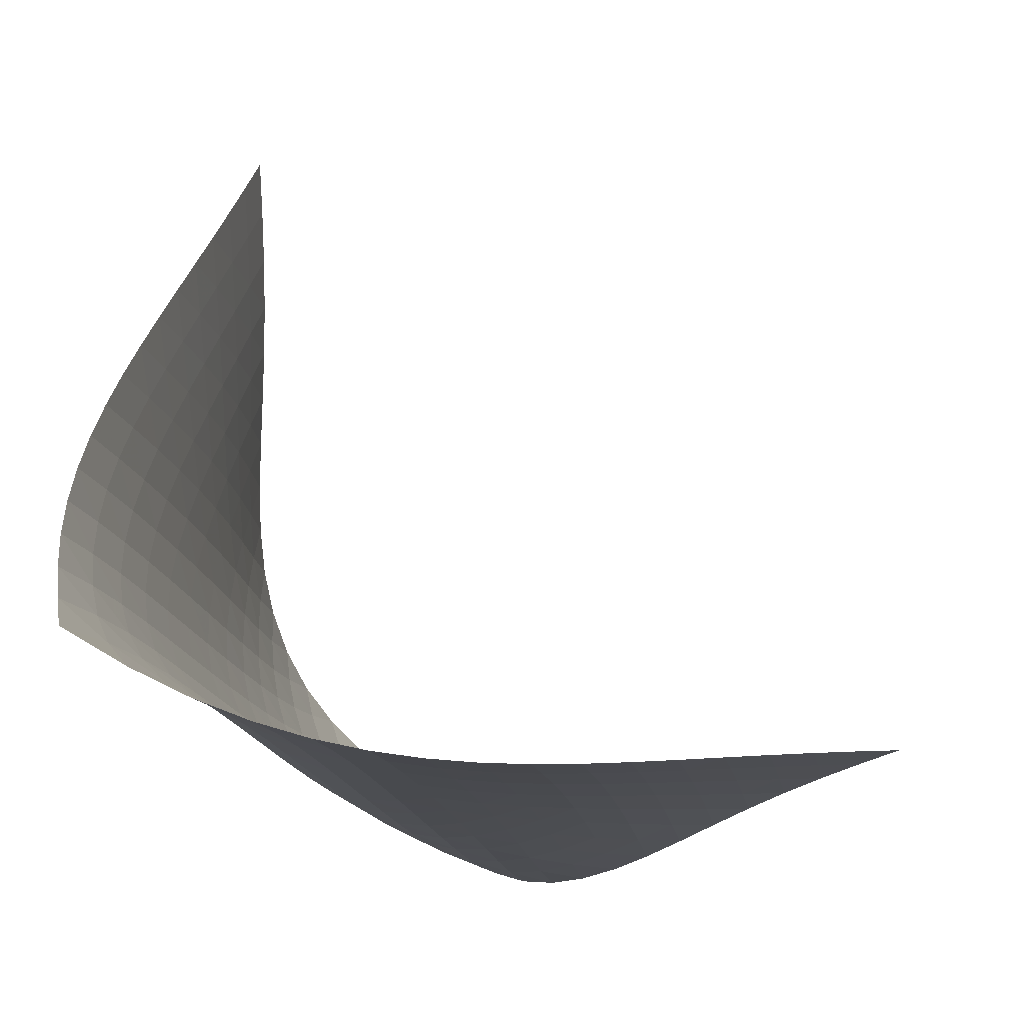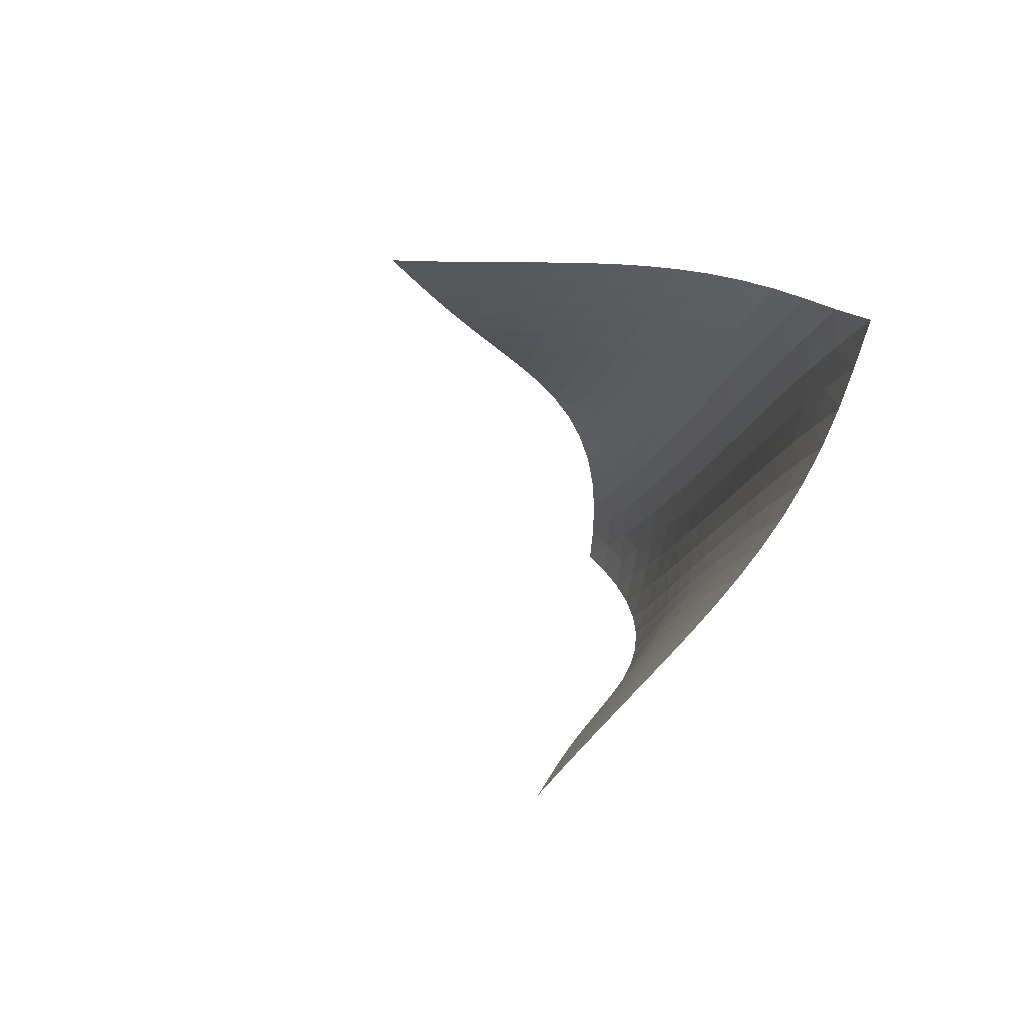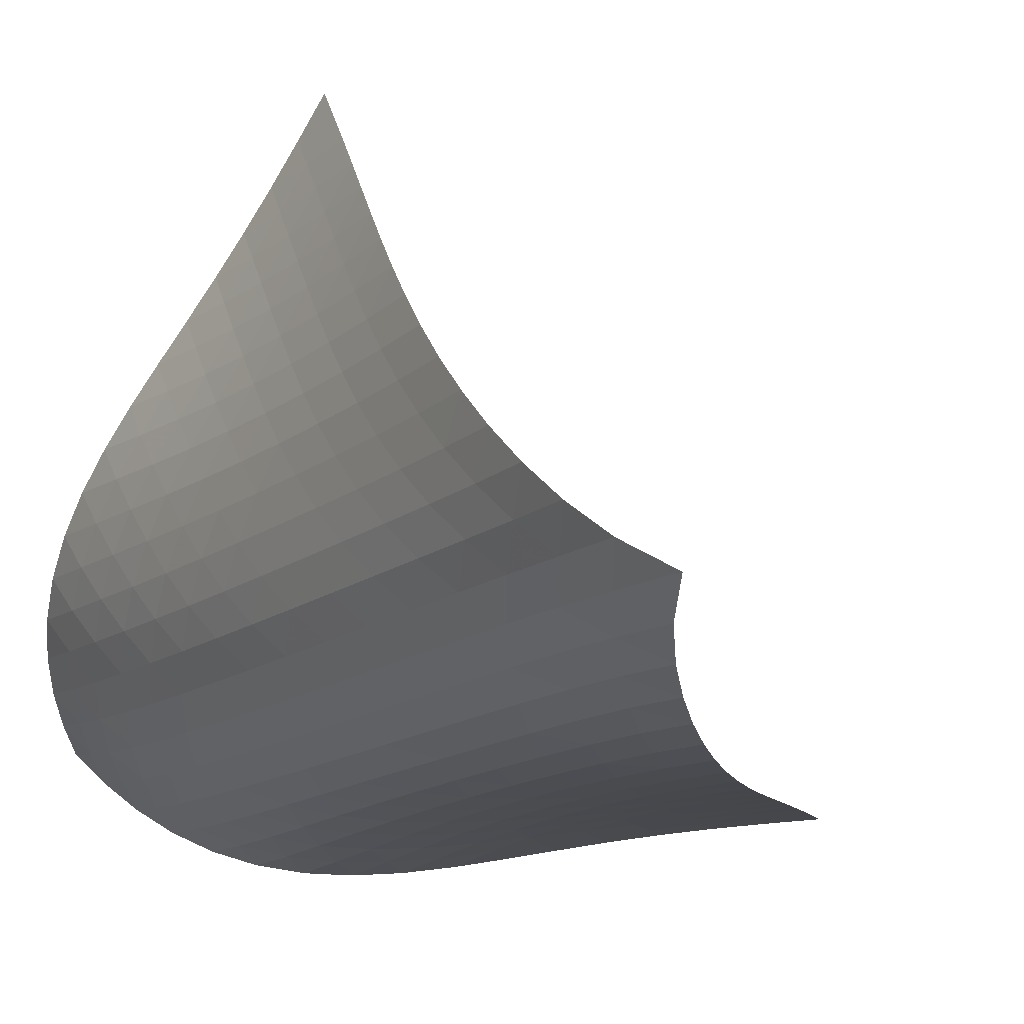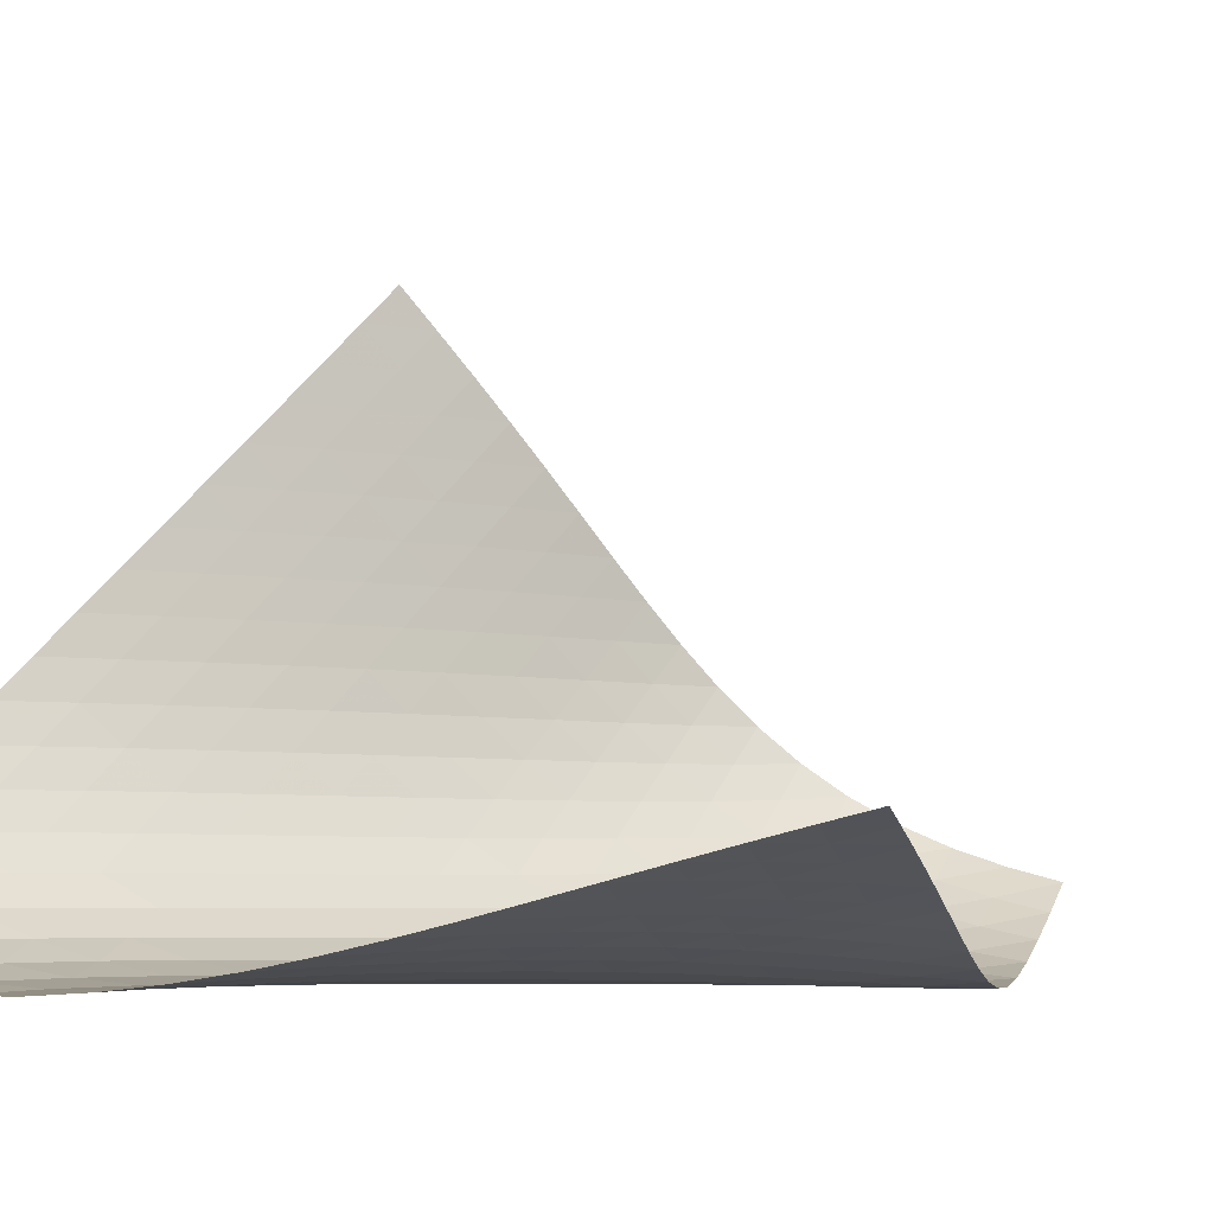
<metadata>
{"format":"obj","ext":"obj","renderer":"f3d","projection":"perspective","resolution":1024,"background":"white","views":[{"elev":-20.8,"azim":-179.1,"up":"+Z"},{"elev":79.0,"azim":29.8,"up":"+Y"},{"elev":-21.9,"azim":142.5,"up":"+Z"},{"elev":-18.5,"azim":-129.4,"up":"+Z"}]}
</metadata>
<code>
v -6.511 -0.04232 6.511
v -7.696 -9.077 16.87
v -16.87 -9.077 7.696
v -9.865 -19.08 9.865
v -16.24 -8.591 7.537
v -15.6 -8.104 7.373
v -14.97 -7.617 7.202
v -14.33 -7.128 7.027
v -13.7 -6.637 6.851
v -13.06 -6.142 6.677
v -12.42 -5.643 6.512
v -11.77 -5.136 6.361
v -11.12 -4.619 6.232
v -10.47 -4.09 6.134
v -9.81 -3.544 6.074
v -9.149 -2.976 6.06
v -8.489 -2.377 6.096
v -7.83 -1.729 6.188
v -7.172 -0.9861 6.331
v -6.331 -0.9861 7.172
v -6.188 -1.729 7.83
v -6.096 -2.377 8.489
v -6.06 -2.976 9.149
v -6.074 -3.544 9.81
v -6.134 -4.09 10.47
v -6.232 -4.619 11.12
v -6.361 -5.136 11.77
v -6.512 -5.643 12.42
v -6.677 -6.142 13.06
v -6.851 -6.637 13.7
v -7.027 -7.128 14.33
v -7.202 -7.617 14.97
v -7.373 -8.104 15.6
v -7.537 -8.591 16.24
v -7.688 -9.723 16.37
v -7.671 -10.37 15.88
v -7.638 -11.02 15.39
v -7.586 -11.67 14.91
v -7.52 -12.32 14.42
v -7.448 -12.97 13.94
v -7.387 -13.63 13.46
v -7.356 -14.28 12.97
v -7.378 -14.92 12.48
v -7.474 -15.57 12.01
v -7.663 -16.2 11.54
v -7.949 -16.82 11.11
v -8.327 -17.42 10.73
v -8.784 -18 10.4
v -9.303 -18.55 10.11
v -10.11 -18.55 9.303
v -10.4 -18 8.784
v -10.73 -17.42 8.327
v -11.11 -16.82 7.949
v -11.54 -16.2 7.663
v -12.01 -15.57 7.474
v -12.48 -14.92 7.378
v -12.97 -14.28 7.356
v -13.46 -13.63 7.387
v -13.94 -12.97 7.448
v -14.42 -12.32 7.52
v -14.91 -11.67 7.586
v -15.39 -11.02 7.638
v -15.88 -10.37 7.671
v -16.37 -9.723 7.688
v -6.841 -1.647 6.841
v -7.416 -2.329 6.598
v -8.027 -2.97 6.425
v -8.661 -3.575 6.318
v -9.308 -4.152 6.273
v -9.96 -4.706 6.284
v -10.61 -5.243 6.342
v -11.26 -5.765 6.44
v -11.91 -6.277 6.566
v -12.56 -6.78 6.713
v -13.2 -7.278 6.873
v -13.83 -7.771 7.038
v -14.47 -8.261 7.205
v -15.11 -8.75 7.37
v -15.74 -9.237 7.531
v -6.598 -2.329 7.416
v -7.076 -2.96 7.076
v -7.617 -3.585 6.811
v -8.206 -4.189 6.621
v -8.826 -4.769 6.506
v -9.465 -5.329 6.459
v -10.11 -5.871 6.471
v -10.76 -6.398 6.532
v -11.41 -6.913 6.629
v -12.05 -7.42 6.754
v -12.7 -7.92 6.896
v -13.34 -8.415 7.048
v -13.98 -8.907 7.204
v -14.61 -9.396 7.361
v -15.25 -9.884 7.517
v -6.425 -2.97 8.027
v -6.811 -3.585 7.617
v -7.267 -4.202 7.267
v -7.791 -4.806 6.989
v -8.369 -5.391 6.791
v -8.983 -5.956 6.673
v -9.618 -6.503 6.626
v -10.26 -7.034 6.639
v -10.91 -7.553 6.701
v -11.56 -8.063 6.798
v -12.2 -8.565 6.918
v -12.84 -9.061 7.053
v -13.48 -9.554 7.196
v -14.12 -10.04 7.342
v -14.76 -10.53 7.489
v -6.318 -3.575 8.661
v -6.621 -4.189 8.206
v -6.989 -4.806 7.791
v -7.434 -5.415 7.434
v -7.951 -6.007 7.15
v -8.524 -6.58 6.948
v -9.136 -7.134 6.827
v -9.769 -7.671 6.78
v -10.41 -8.195 6.793
v -11.06 -8.707 6.853
v -11.7 -9.211 6.944
v -12.35 -9.71 7.056
v -12.99 -10.2 7.18
v -13.63 -10.69 7.311
v -14.27 -11.18 7.446
v -6.273 -4.152 9.308
v -6.506 -4.769 8.826
v -6.791 -5.391 8.369
v -7.15 -6.007 7.951
v -7.589 -6.609 7.589
v -8.104 -7.194 7.303
v -8.677 -7.758 7.099
v -9.288 -8.305 6.977
v -9.92 -8.835 6.927
v -10.56 -9.352 6.935
v -11.21 -9.859 6.987
v -11.85 -10.36 7.067
v -12.5 -10.85 7.166
v -13.14 -11.35 7.275
v -13.78 -11.83 7.393
v -6.284 -4.706 9.96
v -6.459 -5.329 9.465
v -6.673 -5.956 8.983
v -6.948 -6.58 8.524
v -7.303 -7.194 8.104
v -7.742 -7.792 7.742
v -8.257 -8.37 7.455
v -8.829 -8.929 7.249
v -9.44 -9.469 7.124
v -10.07 -9.993 7.068
v -10.71 -10.51 7.066
v -11.36 -11.01 7.103
v -12.01 -11.51 7.166
v -12.65 -12 7.246
v -13.3 -12.49 7.34
v -6.342 -5.243 10.61
v -6.471 -5.871 10.11
v -6.626 -6.503 9.618
v -6.827 -7.134 9.136
v -7.099 -7.758 8.677
v -7.455 -8.37 8.257
v -7.896 -8.965 7.896
v -8.412 -9.539 7.609
v -8.985 -10.09 7.401
v -9.595 -10.63 7.27
v -10.23 -11.15 7.203
v -10.87 -11.65 7.185
v -11.51 -12.15 7.202
v -12.16 -12.65 7.244
v -12.81 -13.14 7.305
v -6.44 -5.765 11.26
v -6.532 -6.398 10.76
v -6.639 -7.034 10.26
v -6.78 -7.671 9.769
v -6.977 -8.305 9.288
v -7.249 -8.929 8.829
v -7.609 -9.539 8.412
v -8.054 -10.13 8.054
v -8.572 -10.7 7.767
v -9.145 -11.25 7.556
v -9.754 -11.78 7.416
v -10.38 -12.3 7.333
v -11.03 -12.8 7.294
v -11.67 -13.3 7.288
v -12.32 -13.79 7.308
v -6.566 -6.277 11.91
v -6.629 -6.913 11.41
v -6.701 -7.553 10.91
v -6.793 -8.195 10.41
v -6.927 -8.835 9.92
v -7.124 -9.469 9.44
v -7.401 -10.09 8.985
v -7.767 -10.7 8.572
v -8.217 -11.29 8.217
v -8.738 -11.85 7.932
v -9.311 -12.4 7.717
v -9.918 -12.93 7.564
v -10.55 -13.44 7.463
v -11.19 -13.94 7.401
v -11.83 -14.44 7.372
v -6.713 -6.78 12.56
v -6.754 -7.42 12.05
v -6.798 -8.063 11.56
v -6.853 -8.707 11.06
v -6.935 -9.352 10.56
v -7.068 -9.993 10.07
v -7.27 -10.63 9.595
v -7.556 -11.25 9.145
v -7.932 -11.85 8.738
v -8.389 -12.44 8.389
v -8.914 -13 8.106
v -9.486 -13.54 7.885
v -10.09 -14.07 7.719
v -10.72 -14.58 7.599
v -11.36 -15.08 7.517
v -6.873 -7.278 13.2
v -6.896 -7.92 12.7
v -6.918 -8.565 12.2
v -6.944 -9.211 11.7
v -6.987 -9.859 11.21
v -7.066 -10.51 10.71
v -7.203 -11.15 10.23
v -7.416 -11.78 9.754
v -7.717 -12.4 9.311
v -8.106 -13 8.914
v -8.573 -13.58 8.573
v -9.102 -14.14 8.292
v -9.675 -14.68 8.067
v -10.28 -15.2 7.89
v -10.9 -15.71 7.756
v -7.038 -7.771 13.83
v -7.048 -8.415 13.34
v -7.053 -9.061 12.84
v -7.056 -9.71 12.35
v -7.067 -10.36 11.85
v -7.103 -11.01 11.36
v -7.185 -11.65 10.87
v -7.333 -12.3 10.38
v -7.564 -12.93 9.918
v -7.885 -13.54 9.486
v -8.292 -14.14 9.102
v -8.772 -14.72 8.772
v -9.308 -15.27 8.497
v -9.884 -15.81 8.271
v -10.49 -16.32 8.09
v -7.205 -8.261 14.47
v -7.204 -8.907 13.98
v -7.196 -9.554 13.48
v -7.18 -10.2 12.99
v -7.166 -10.85 12.5
v -7.166 -11.51 12.01
v -7.202 -12.15 11.51
v -7.294 -12.8 11.03
v -7.463 -13.44 10.55
v -7.719 -14.07 10.09
v -8.067 -14.68 9.675
v -8.497 -15.27 9.308
v -8.993 -15.84 8.993
v -9.54 -16.39 8.729
v -10.12 -16.91 8.509
v -7.37 -8.75 15.11
v -7.361 -9.396 14.61
v -7.342 -10.04 14.12
v -7.311 -10.69 13.63
v -7.275 -11.35 13.14
v -7.246 -12 12.65
v -7.244 -12.65 12.16
v -7.288 -13.3 11.67
v -7.401 -13.94 11.19
v -7.599 -14.58 10.72
v -7.89 -15.2 10.28
v -8.271 -15.81 9.884
v -8.729 -16.39 9.54
v -9.246 -16.95 9.246
v -9.807 -17.48 8.997
v -7.531 -9.237 15.74
v -7.517 -9.884 15.25
v -7.489 -10.53 14.76
v -7.446 -11.18 14.27
v -7.393 -11.83 13.78
v -7.34 -12.49 13.3
v -7.305 -13.14 12.81
v -7.308 -13.79 12.32
v -7.372 -14.44 11.83
v -7.517 -15.08 11.36
v -7.756 -15.71 10.9
v -8.09 -16.32 10.49
v -8.509 -16.91 10.12
v -8.997 -17.48 9.807
v -9.538 -18.03 9.538
f 289 49 4
f 289 4 50
f 5 79 64
f 5 64 3
f 79 94 63
f 79 63 64
f 94 109 62
f 94 62 63
f 109 124 61
f 109 61 62
f 124 139 60
f 124 60 61
f 139 154 59
f 139 59 60
f 154 169 58
f 154 58 59
f 169 184 57
f 169 57 58
f 184 199 56
f 184 56 57
f 199 214 55
f 199 55 56
f 214 229 54
f 214 54 55
f 229 244 53
f 229 53 54
f 244 259 52
f 244 52 53
f 259 274 51
f 259 51 52
f 274 289 50
f 274 50 51
f 1 20 65
f 1 65 19
f 19 65 66
f 19 66 18
f 18 66 67
f 18 67 17
f 17 67 68
f 17 68 16
f 16 68 69
f 16 69 15
f 15 69 70
f 15 70 14
f 14 70 71
f 14 71 13
f 13 71 72
f 13 72 12
f 12 72 73
f 12 73 11
f 11 73 74
f 11 74 10
f 10 74 75
f 10 75 9
f 9 75 76
f 9 76 8
f 8 76 77
f 8 77 7
f 7 77 78
f 7 78 6
f 6 78 79
f 6 79 5
f 20 21 80
f 20 80 65
f 65 80 81
f 65 81 66
f 66 81 82
f 66 82 67
f 67 82 83
f 67 83 68
f 68 83 84
f 68 84 69
f 69 84 85
f 69 85 70
f 70 85 86
f 70 86 71
f 71 86 87
f 71 87 72
f 72 87 88
f 72 88 73
f 73 88 89
f 73 89 74
f 74 89 90
f 74 90 75
f 75 90 91
f 75 91 76
f 76 91 92
f 76 92 77
f 77 92 93
f 77 93 78
f 78 93 94
f 78 94 79
f 21 22 95
f 21 95 80
f 80 95 96
f 80 96 81
f 81 96 97
f 81 97 82
f 82 97 98
f 82 98 83
f 83 98 99
f 83 99 84
f 84 99 100
f 84 100 85
f 85 100 101
f 85 101 86
f 86 101 102
f 86 102 87
f 87 102 103
f 87 103 88
f 88 103 104
f 88 104 89
f 89 104 105
f 89 105 90
f 90 105 106
f 90 106 91
f 91 106 107
f 91 107 92
f 92 107 108
f 92 108 93
f 93 108 109
f 93 109 94
f 22 23 110
f 22 110 95
f 95 110 111
f 95 111 96
f 96 111 112
f 96 112 97
f 97 112 113
f 97 113 98
f 98 113 114
f 98 114 99
f 99 114 115
f 99 115 100
f 100 115 116
f 100 116 101
f 101 116 117
f 101 117 102
f 102 117 118
f 102 118 103
f 103 118 119
f 103 119 104
f 104 119 120
f 104 120 105
f 105 120 121
f 105 121 106
f 106 121 122
f 106 122 107
f 107 122 123
f 107 123 108
f 108 123 124
f 108 124 109
f 23 24 125
f 23 125 110
f 110 125 126
f 110 126 111
f 111 126 127
f 111 127 112
f 112 127 128
f 112 128 113
f 113 128 129
f 113 129 114
f 114 129 130
f 114 130 115
f 115 130 131
f 115 131 116
f 116 131 132
f 116 132 117
f 117 132 133
f 117 133 118
f 118 133 134
f 118 134 119
f 119 134 135
f 119 135 120
f 120 135 136
f 120 136 121
f 121 136 137
f 121 137 122
f 122 137 138
f 122 138 123
f 123 138 139
f 123 139 124
f 24 25 140
f 24 140 125
f 125 140 141
f 125 141 126
f 126 141 142
f 126 142 127
f 127 142 143
f 127 143 128
f 128 143 144
f 128 144 129
f 129 144 145
f 129 145 130
f 130 145 146
f 130 146 131
f 131 146 147
f 131 147 132
f 132 147 148
f 132 148 133
f 133 148 149
f 133 149 134
f 134 149 150
f 134 150 135
f 135 150 151
f 135 151 136
f 136 151 152
f 136 152 137
f 137 152 153
f 137 153 138
f 138 153 154
f 138 154 139
f 25 26 155
f 25 155 140
f 140 155 156
f 140 156 141
f 141 156 157
f 141 157 142
f 142 157 158
f 142 158 143
f 143 158 159
f 143 159 144
f 144 159 160
f 144 160 145
f 145 160 161
f 145 161 146
f 146 161 162
f 146 162 147
f 147 162 163
f 147 163 148
f 148 163 164
f 148 164 149
f 149 164 165
f 149 165 150
f 150 165 166
f 150 166 151
f 151 166 167
f 151 167 152
f 152 167 168
f 152 168 153
f 153 168 169
f 153 169 154
f 26 27 170
f 26 170 155
f 155 170 171
f 155 171 156
f 156 171 172
f 156 172 157
f 157 172 173
f 157 173 158
f 158 173 174
f 158 174 159
f 159 174 175
f 159 175 160
f 160 175 176
f 160 176 161
f 161 176 177
f 161 177 162
f 162 177 178
f 162 178 163
f 163 178 179
f 163 179 164
f 164 179 180
f 164 180 165
f 165 180 181
f 165 181 166
f 166 181 182
f 166 182 167
f 167 182 183
f 167 183 168
f 168 183 184
f 168 184 169
f 27 28 185
f 27 185 170
f 170 185 186
f 170 186 171
f 171 186 187
f 171 187 172
f 172 187 188
f 172 188 173
f 173 188 189
f 173 189 174
f 174 189 190
f 174 190 175
f 175 190 191
f 175 191 176
f 176 191 192
f 176 192 177
f 177 192 193
f 177 193 178
f 178 193 194
f 178 194 179
f 179 194 195
f 179 195 180
f 180 195 196
f 180 196 181
f 181 196 197
f 181 197 182
f 182 197 198
f 182 198 183
f 183 198 199
f 183 199 184
f 28 29 200
f 28 200 185
f 185 200 201
f 185 201 186
f 186 201 202
f 186 202 187
f 187 202 203
f 187 203 188
f 188 203 204
f 188 204 189
f 189 204 205
f 189 205 190
f 190 205 206
f 190 206 191
f 191 206 207
f 191 207 192
f 192 207 208
f 192 208 193
f 193 208 209
f 193 209 194
f 194 209 210
f 194 210 195
f 195 210 211
f 195 211 196
f 196 211 212
f 196 212 197
f 197 212 213
f 197 213 198
f 198 213 214
f 198 214 199
f 29 30 215
f 29 215 200
f 200 215 216
f 200 216 201
f 201 216 217
f 201 217 202
f 202 217 218
f 202 218 203
f 203 218 219
f 203 219 204
f 204 219 220
f 204 220 205
f 205 220 221
f 205 221 206
f 206 221 222
f 206 222 207
f 207 222 223
f 207 223 208
f 208 223 224
f 208 224 209
f 209 224 225
f 209 225 210
f 210 225 226
f 210 226 211
f 211 226 227
f 211 227 212
f 212 227 228
f 212 228 213
f 213 228 229
f 213 229 214
f 30 31 230
f 30 230 215
f 215 230 231
f 215 231 216
f 216 231 232
f 216 232 217
f 217 232 233
f 217 233 218
f 218 233 234
f 218 234 219
f 219 234 235
f 219 235 220
f 220 235 236
f 220 236 221
f 221 236 237
f 221 237 222
f 222 237 238
f 222 238 223
f 223 238 239
f 223 239 224
f 224 239 240
f 224 240 225
f 225 240 241
f 225 241 226
f 226 241 242
f 226 242 227
f 227 242 243
f 227 243 228
f 228 243 244
f 228 244 229
f 31 32 245
f 31 245 230
f 230 245 246
f 230 246 231
f 231 246 247
f 231 247 232
f 232 247 248
f 232 248 233
f 233 248 249
f 233 249 234
f 234 249 250
f 234 250 235
f 235 250 251
f 235 251 236
f 236 251 252
f 236 252 237
f 237 252 253
f 237 253 238
f 238 253 254
f 238 254 239
f 239 254 255
f 239 255 240
f 240 255 256
f 240 256 241
f 241 256 257
f 241 257 242
f 242 257 258
f 242 258 243
f 243 258 259
f 243 259 244
f 32 33 260
f 32 260 245
f 245 260 261
f 245 261 246
f 246 261 262
f 246 262 247
f 247 262 263
f 247 263 248
f 248 263 264
f 248 264 249
f 249 264 265
f 249 265 250
f 250 265 266
f 250 266 251
f 251 266 267
f 251 267 252
f 252 267 268
f 252 268 253
f 253 268 269
f 253 269 254
f 254 269 270
f 254 270 255
f 255 270 271
f 255 271 256
f 256 271 272
f 256 272 257
f 257 272 273
f 257 273 258
f 258 273 274
f 258 274 259
f 33 34 275
f 33 275 260
f 260 275 276
f 260 276 261
f 261 276 277
f 261 277 262
f 262 277 278
f 262 278 263
f 263 278 279
f 263 279 264
f 264 279 280
f 264 280 265
f 265 280 281
f 265 281 266
f 266 281 282
f 266 282 267
f 267 282 283
f 267 283 268
f 268 283 284
f 268 284 269
f 269 284 285
f 269 285 270
f 270 285 286
f 270 286 271
f 271 286 287
f 271 287 272
f 272 287 288
f 272 288 273
f 273 288 289
f 273 289 274
f 34 2 35
f 34 35 275
f 275 35 36
f 275 36 276
f 276 36 37
f 276 37 277
f 277 37 38
f 277 38 278
f 278 38 39
f 278 39 279
f 279 39 40
f 279 40 280
f 280 40 41
f 280 41 281
f 281 41 42
f 281 42 282
f 282 42 43
f 282 43 283
f 283 43 44
f 283 44 284
f 284 44 45
f 284 45 285
f 285 45 46
f 285 46 286
f 286 46 47
f 286 47 287
f 287 47 48
f 287 48 288
f 288 48 49
f 288 49 289

</code>
